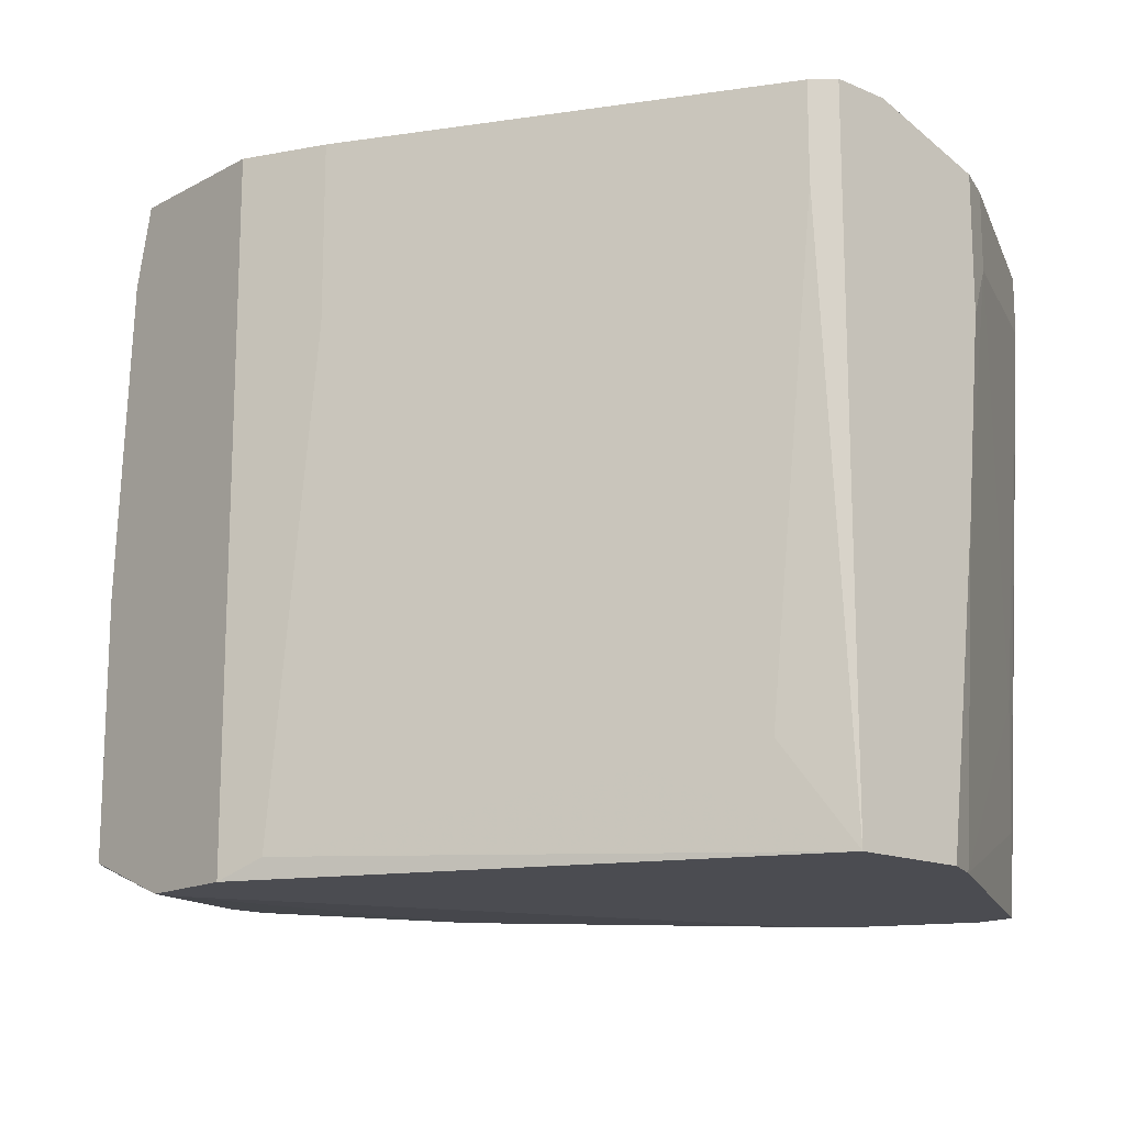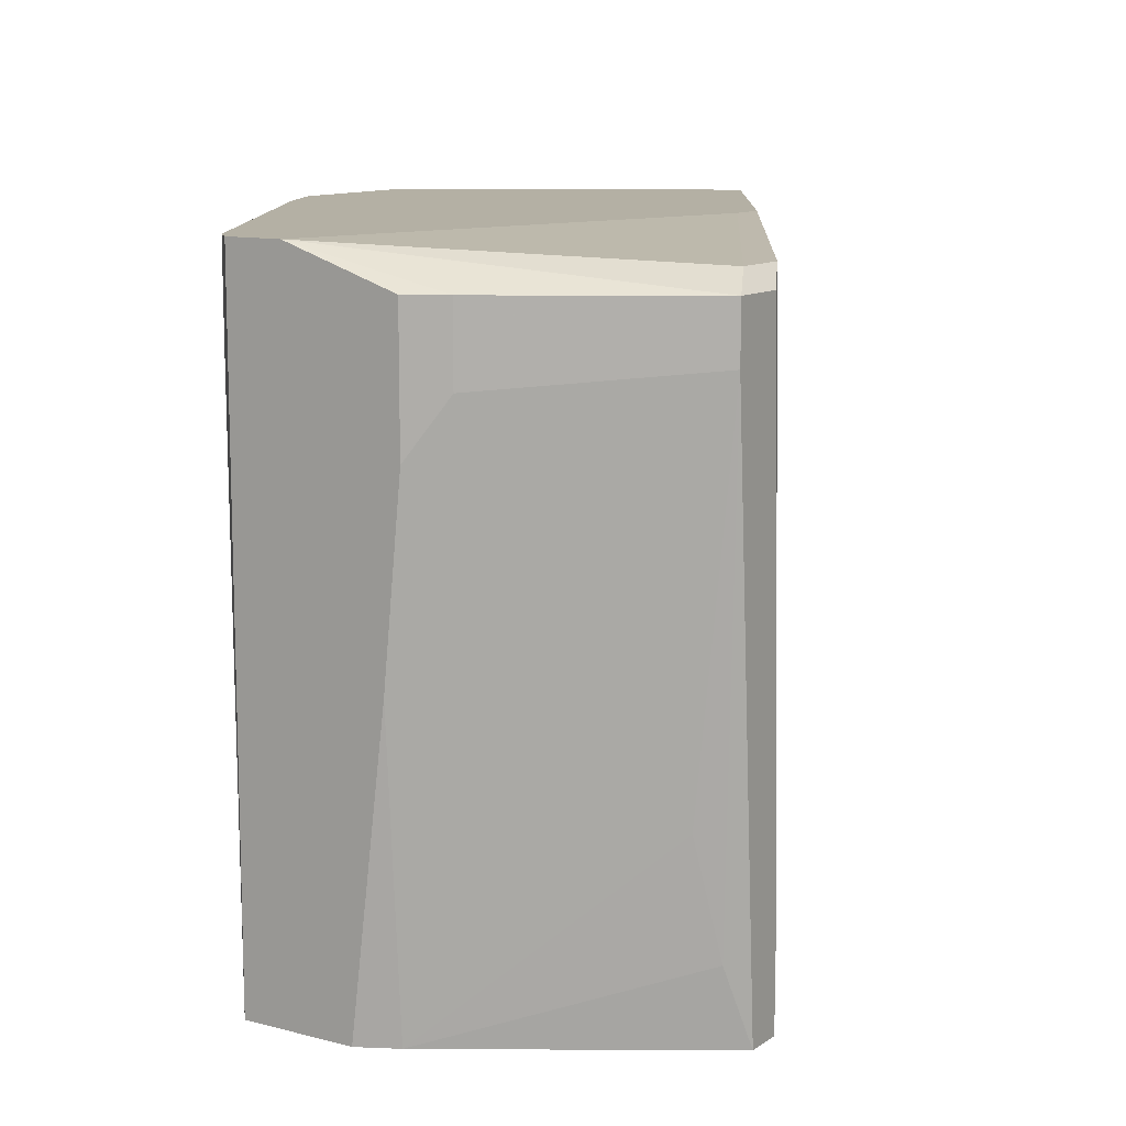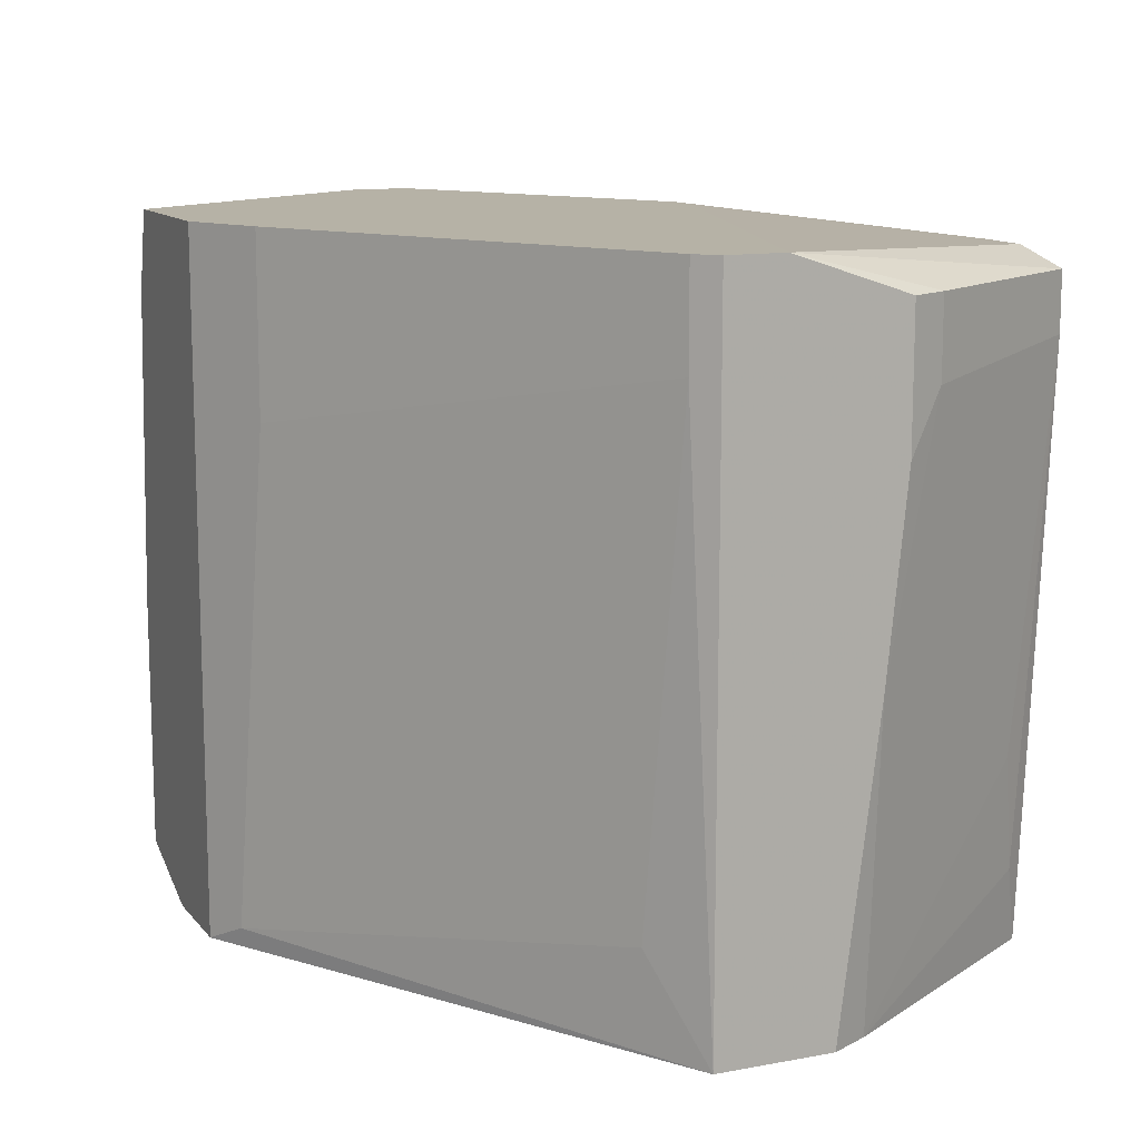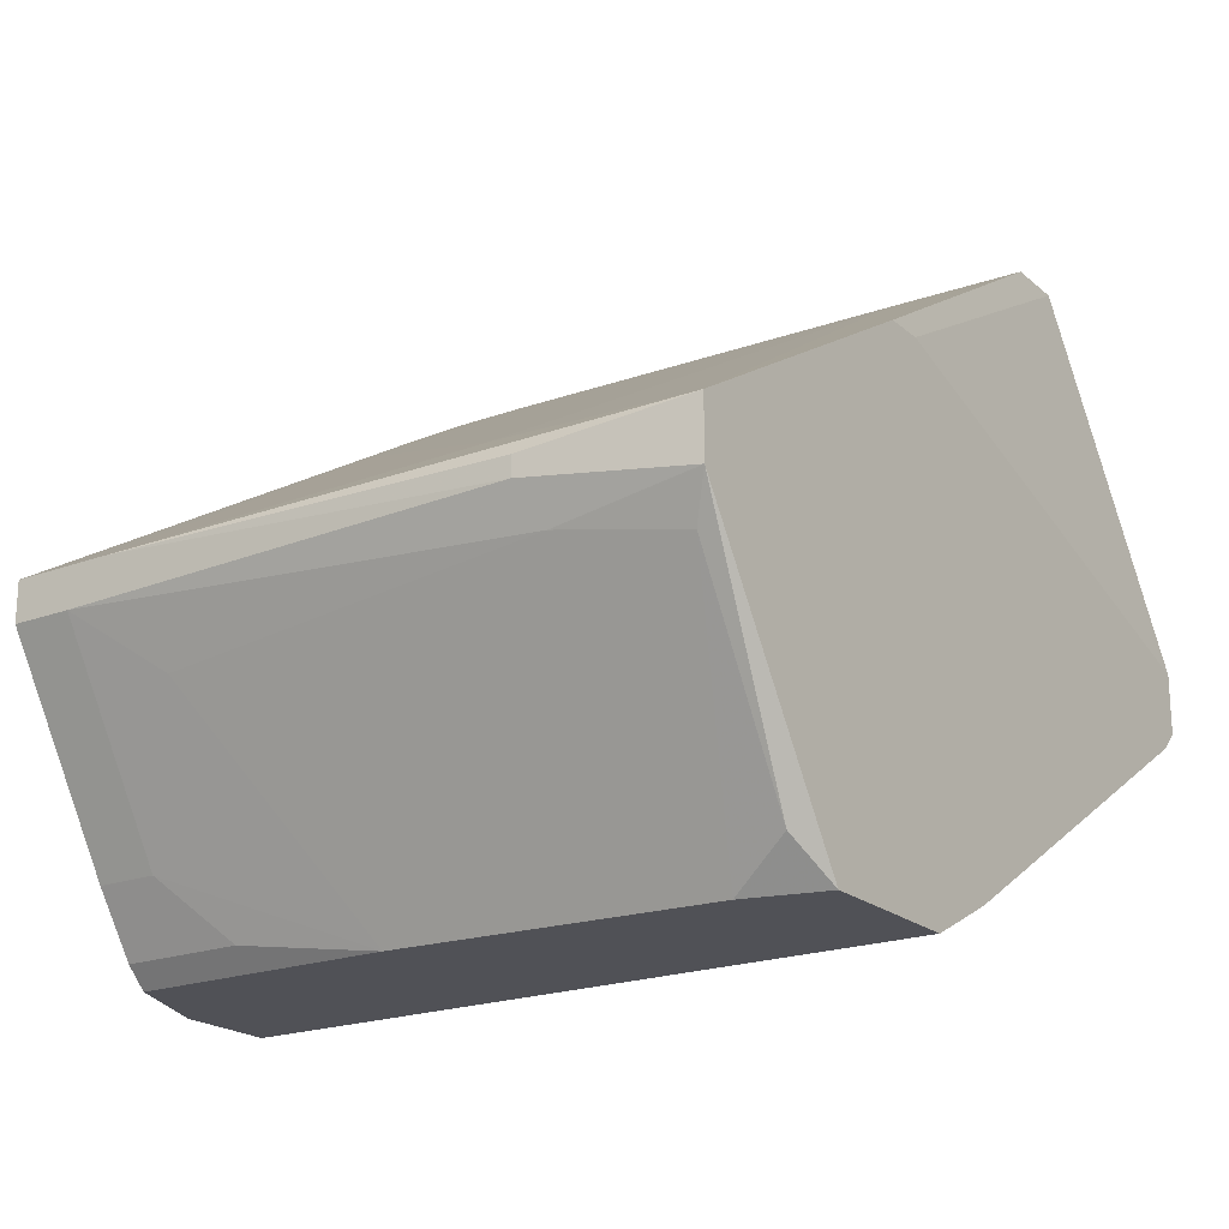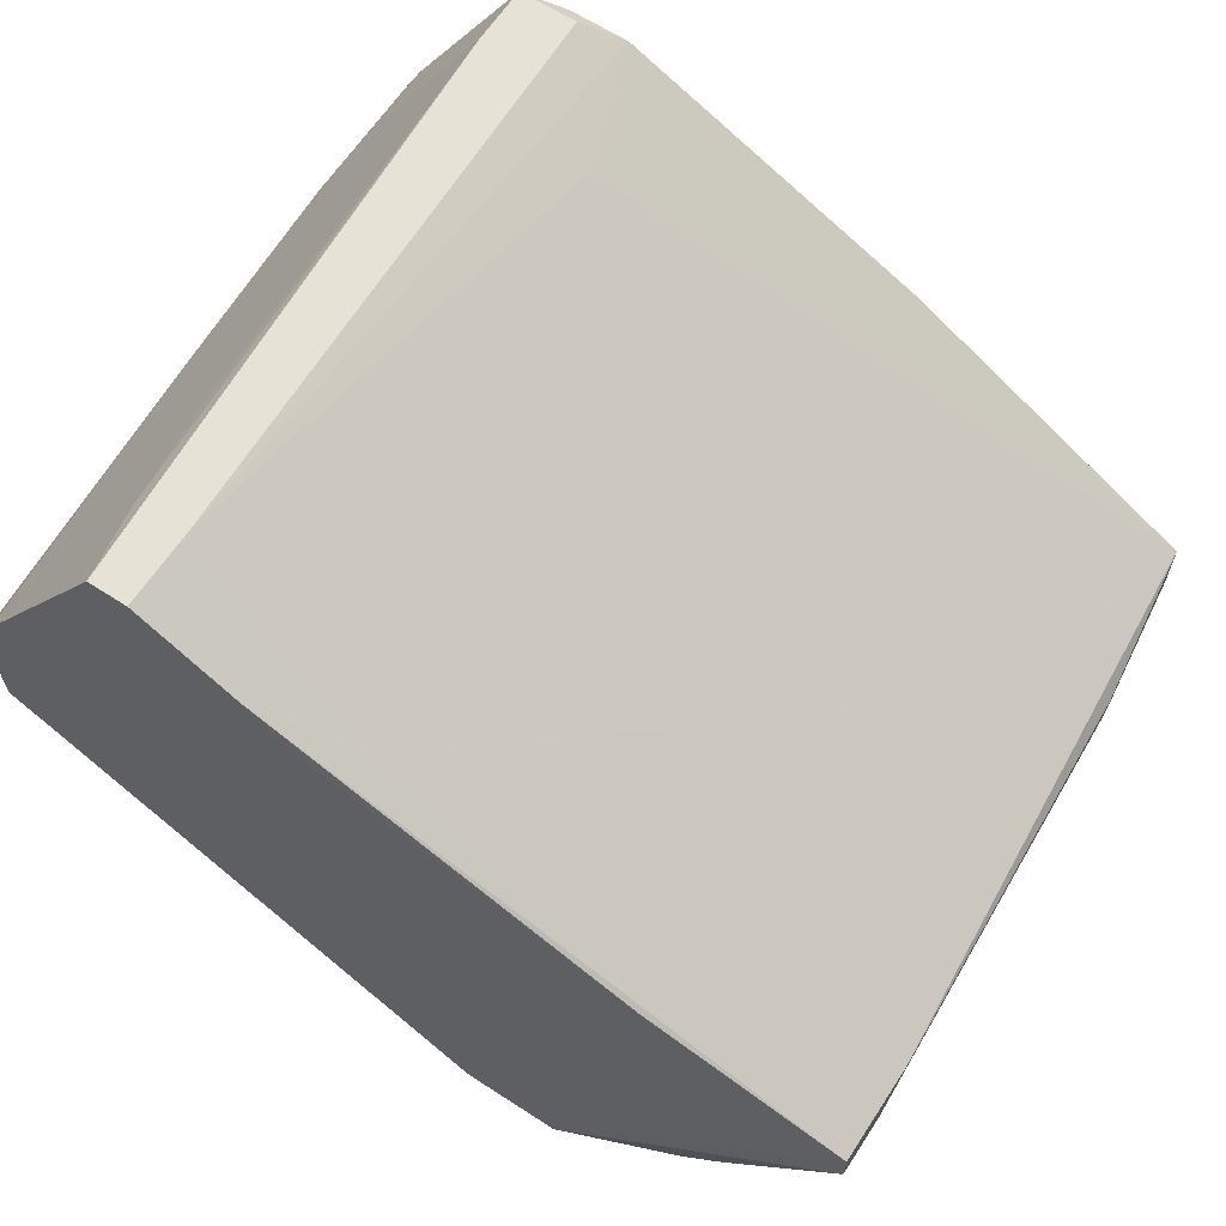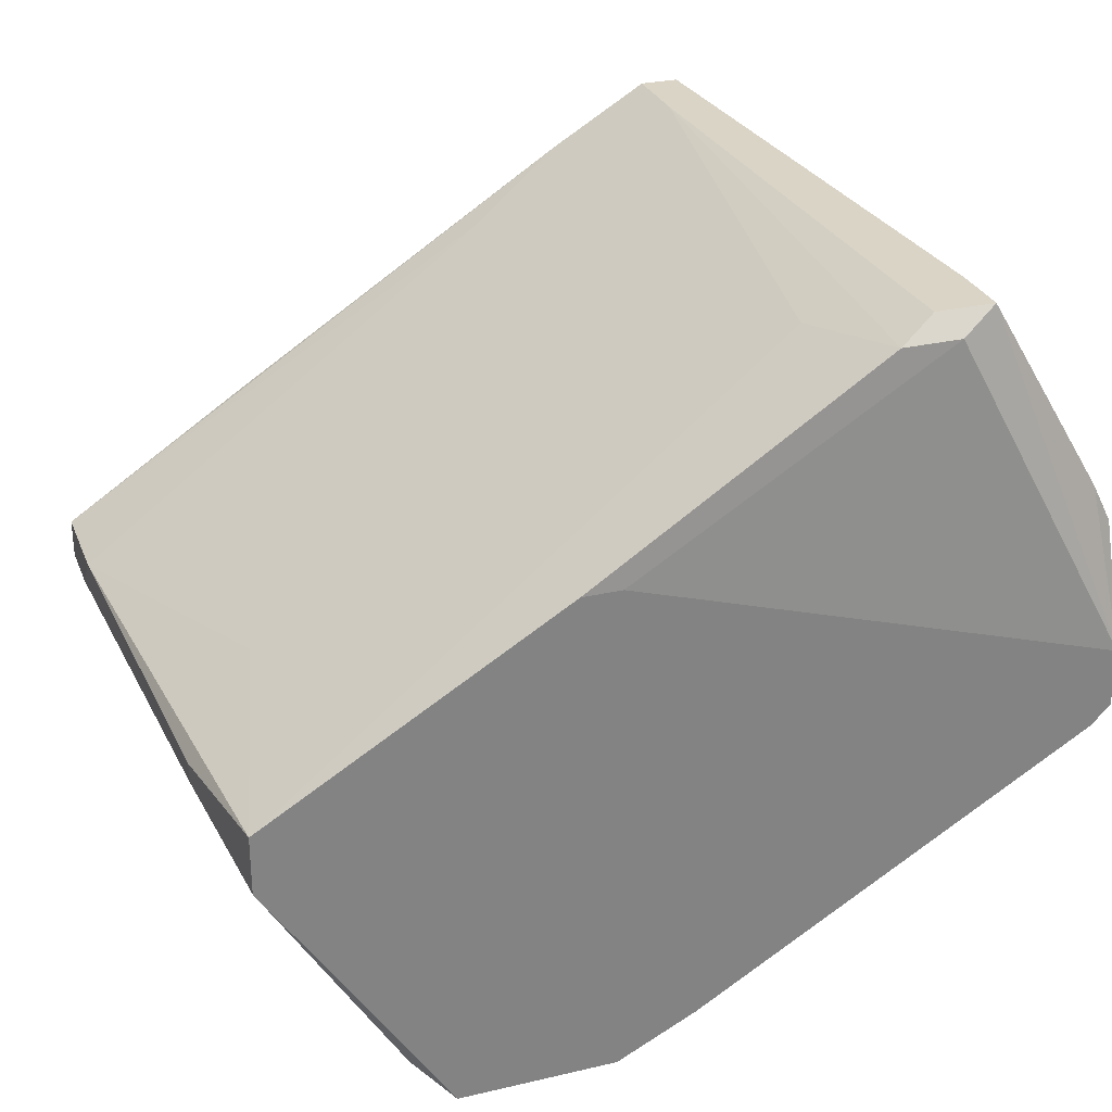
<metadata>
{"format":"obj","ext":"obj","renderer":"f3d","projection":"perspective","resolution":1024,"background":"white","views":[{"elev":-15.5,"azim":48.2,"up":"+Z"},{"elev":11.4,"azim":122.3,"up":"+Z"},{"elev":12.2,"azim":66.2,"up":"+Z"},{"elev":-20.5,"azim":-55.9,"up":"+Y"},{"elev":63.7,"azim":-146.8,"up":"+Y"},{"elev":28.9,"azim":-19.2,"up":"+Y"}]}
</metadata>
<code>
v 0.02472 0.000369 0.02214
v 0.02472 0.000369 -0.02011
v 0.02472 0.003985 0.02214
v 0.02472 0.007605 -0.02011
v 0.02472 0.01123 0.01973
v 0.02472 0.01123 0.01128
v 0.02472 0.01002 -0.000785
v 0.01627 0.0233 -0.00803
v 0.01627 0.02571 0.01611
v 0.01627 0.02571 0.01973
v -0.01511 -0.01774 0.02214
v -0.003041 -0.01653 -0.0189
v -0.02235 0.005185 0.007656
v 0.005402 0.02209 -0.02011
v -0.02115 -0.01291 -0.01407
v -0.02115 -0.01291 -0.01769
v 0.01144 0.02571 -0.02011
v 0.01144 0.02571 -0.01528
v -0.000634 0.01847 -0.01769
v -0.000634 -0.01533 0.02214
v -0.000634 -0.01533 0.01128
v -0.02839 -0.000839 -0.01407
v -0.02839 -0.000839 -0.01769
v -0.02839 0.001573 -0.01165
v -0.02839 0.001573 -0.01769
v -0.007871 0.01364 0.02214
v 0.0211 -0.002047 -0.01407
v 0.01265 0.02571 0.01973
v -0.02718 0.000369 0.01248
v -0.02718 0.001573 0.01248
v 0.01386 0.02571 -0.02011
v 0.01386 0.02451 0.02094
v -0.02598 -0.004459 -0.009238
v -0.02598 -0.000839 0.02214
v -0.02598 0.002781 0.02214
v -0.02598 -0.002047 0.01369
v -0.005459 0.01364 0.02214
v -0.005459 -0.01774 0.02214
v -0.005459 -0.01774 -0.02011
v 0.01506 0.02451 -0.01528
v 0.01506 -0.005671 -0.01528
v -0.02477 -0.003255 0.02094
v 0.00782 0.0233 0.01369
v -0.01149 -0.01653 -0.02011
v -0.01149 -0.01774 -0.02011
v -0.01873 -0.01653 -0.01044
v -0.01873 -0.01653 -0.01769
v -0.01752 -0.01774 -0.01769
v -0.01752 -0.01774 -0.001992
v -0.01752 -0.01533 0.02094
v 0.01023 0.02451 0.02094
v -0.01631 0.008809 -0.0189
v -0.01631 -0.01774 0.01731
v 0.00299 0.01967 -0.02011
v 0.02351 -0.000839 0.02214
v 0.02351 -0.000839 0.01611
v 0.02351 0.01002 -0.02011
v 0.02351 0.01364 0.01973
v 0.02351 0.01364 0.0149
f 7 59 6
f 3 34 38
f 17 4 39
f 4 3 2
f 39 4 2
f 34 3 26
f 38 34 11
f 39 38 11
f 3 38 55
f 34 26 35
f 3 4 5
f 39 11 48
f 17 10 31
f 4 17 31
f 17 39 44
f 38 39 21
f 48 11 53
f 44 25 52
f 35 26 43
f 26 51 43
f 13 35 43
f 17 44 54
f 44 52 54
f 2 3 1
f 3 55 1
f 55 2 1
f 22 25 23
f 25 44 23
f 10 17 28
f 51 10 28
f 4 31 57
f 39 2 12
f 21 39 12
f 2 41 12
f 41 21 12
f 34 35 30
f 3 10 32
f 10 51 32
f 51 26 32
f 55 38 20
f 38 21 20
f 21 55 20
f 13 43 19
f 22 23 16
f 34 22 36
f 31 10 9
f 10 59 9
f 59 8 9
f 2 55 56
f 55 21 56
f 21 41 56
f 11 34 50
f 53 11 50
f 5 4 7
f 8 59 7
f 57 8 7
f 4 57 7
f 46 48 49
f 48 53 49
f 39 48 45
f 44 39 45
f 23 44 45
f 16 23 45
f 25 22 24
f 35 13 24
f 30 35 24
f 19 25 24
f 13 19 24
f 41 2 27
f 2 56 27
f 56 41 27
f 36 22 33
f 53 36 33
f 49 53 33
f 43 51 18
f 28 17 18
f 51 28 18
f 17 19 18
f 19 43 18
f 26 3 37
f 3 32 37
f 32 26 37
f 22 34 29
f 34 30 29
f 24 22 29
f 30 24 29
f 8 57 40
f 57 31 40
f 31 9 40
f 9 8 40
f 10 3 58
f 3 5 58
f 59 10 58
f 5 59 58
f 16 46 15
f 22 16 15
f 46 49 15
f 33 22 15
f 49 33 15
f 34 36 42
f 36 53 42
f 50 34 42
f 53 50 42
f 48 46 47
f 46 16 47
f 45 48 47
f 16 45 47
f 52 25 14
f 17 54 14
f 54 52 14
f 25 19 14
f 19 17 14
f 59 5 6
f 5 7 6

</code>
